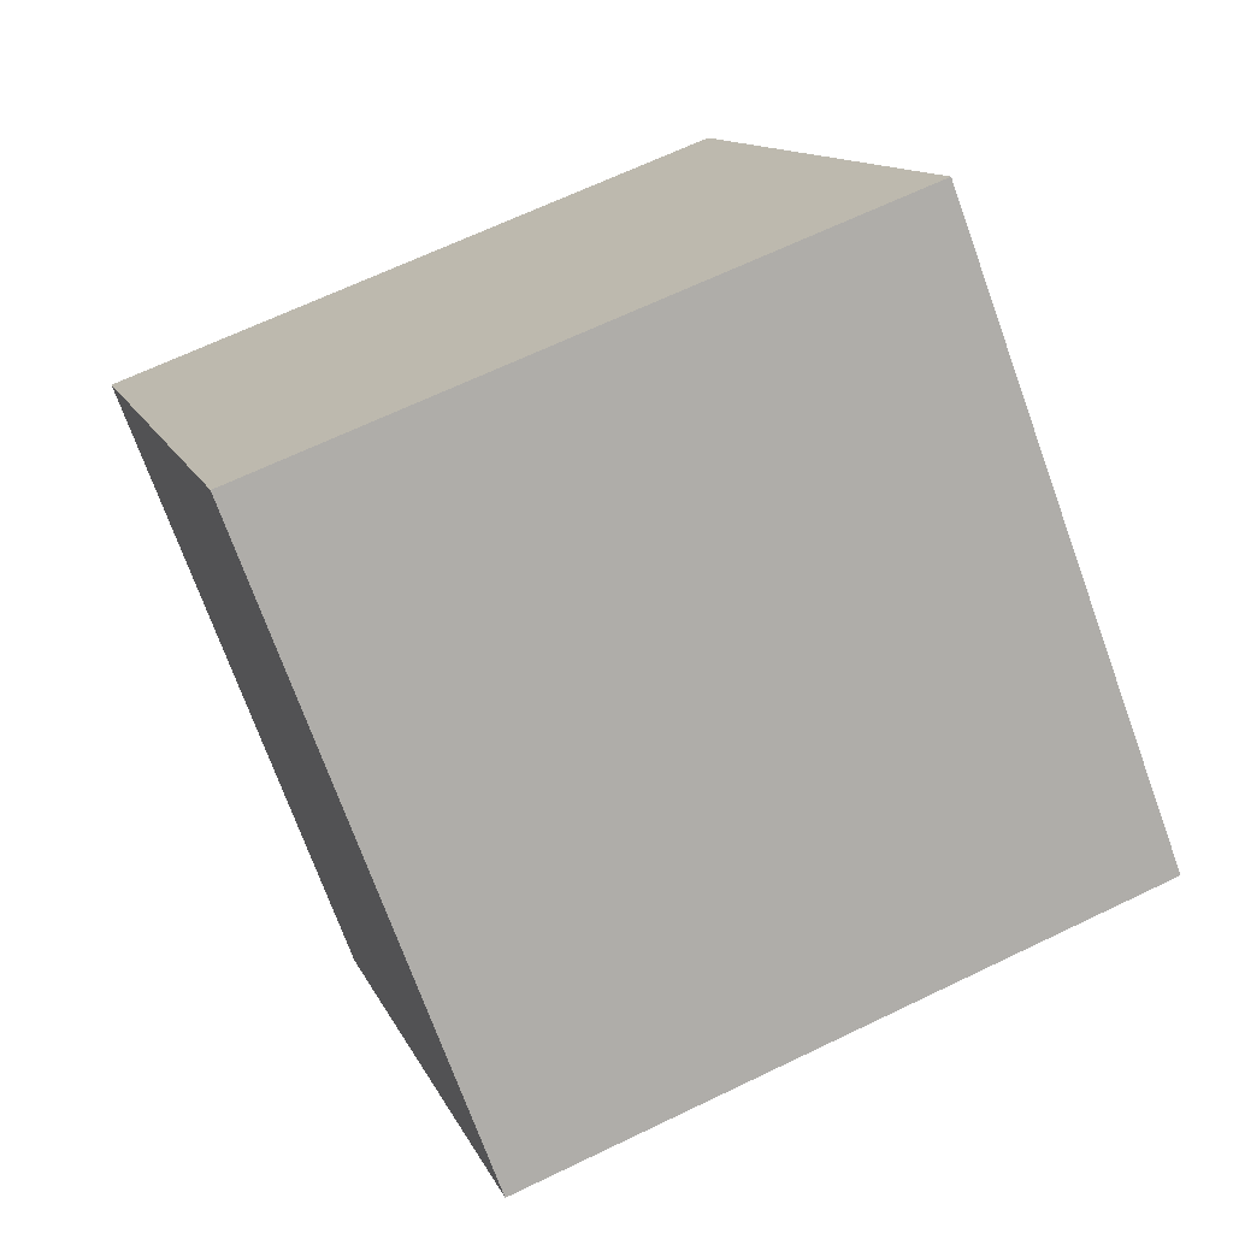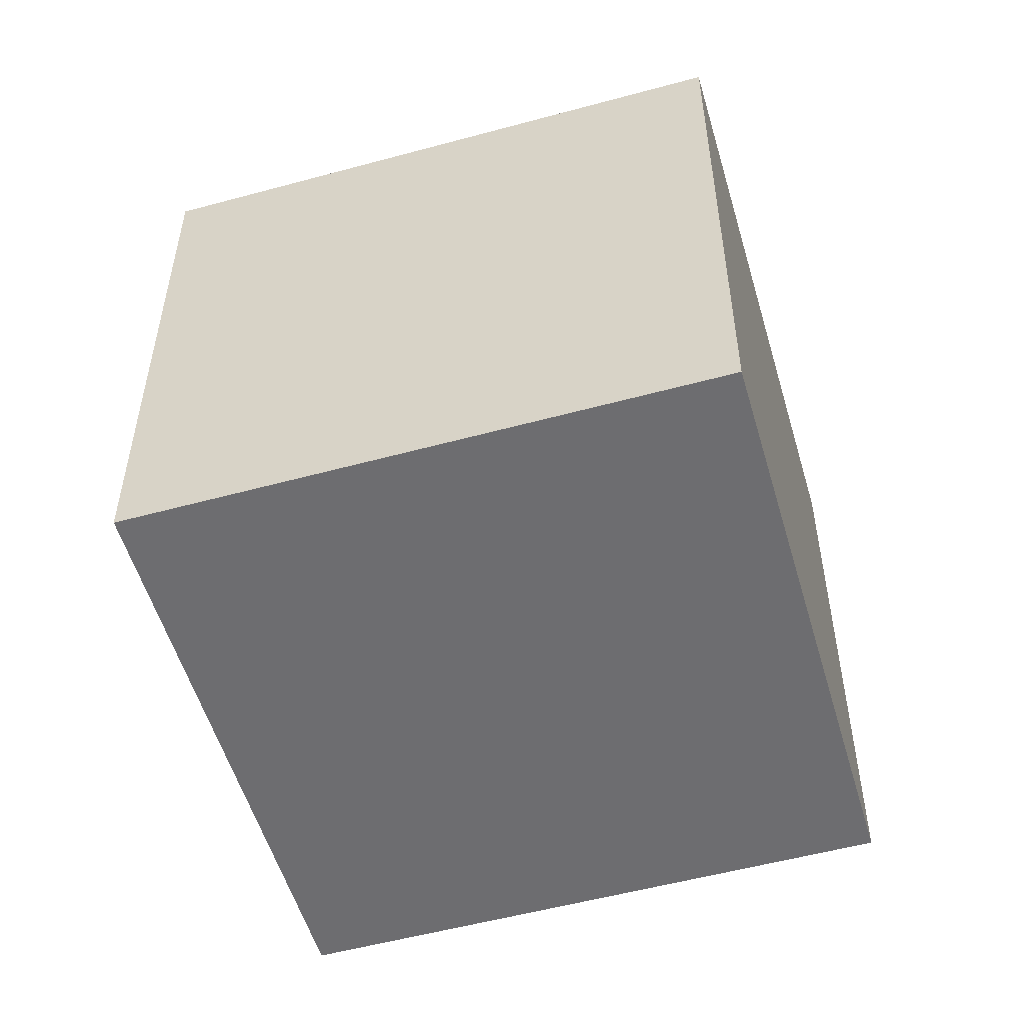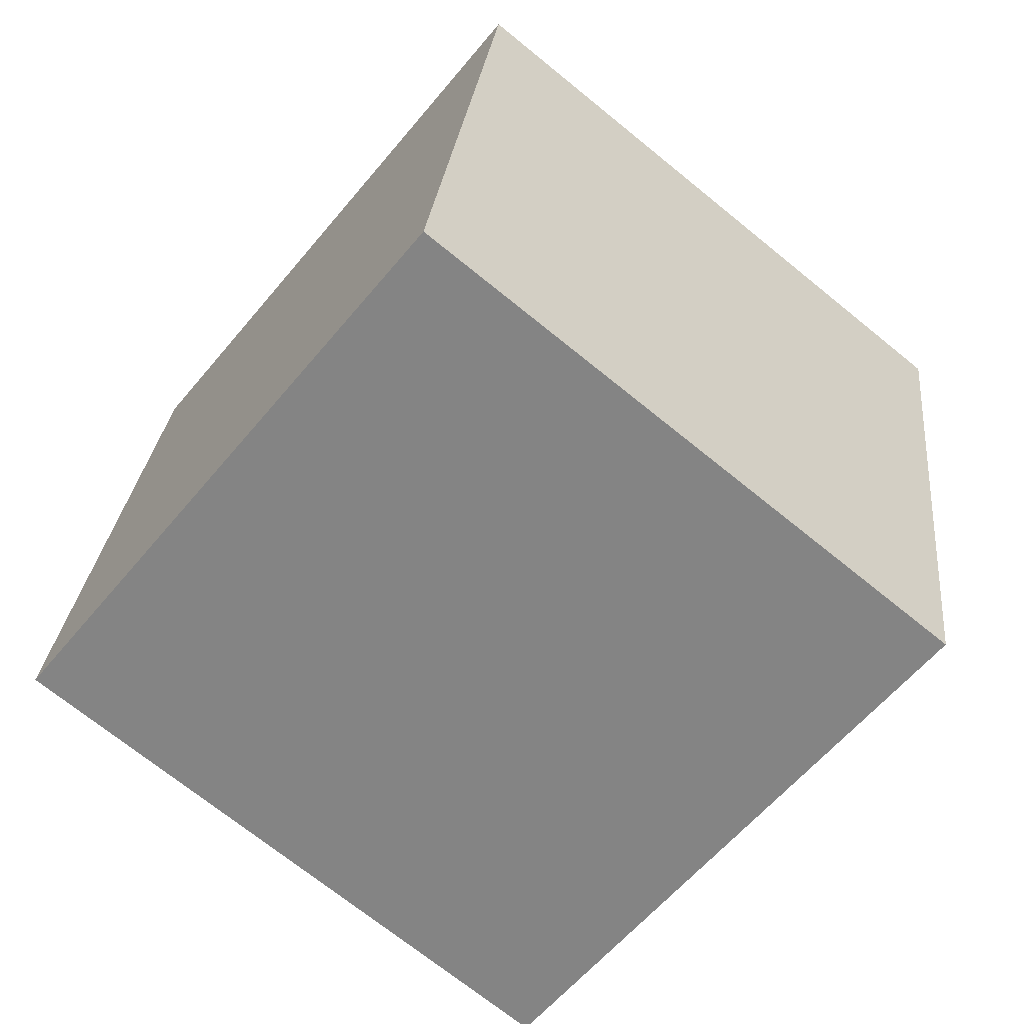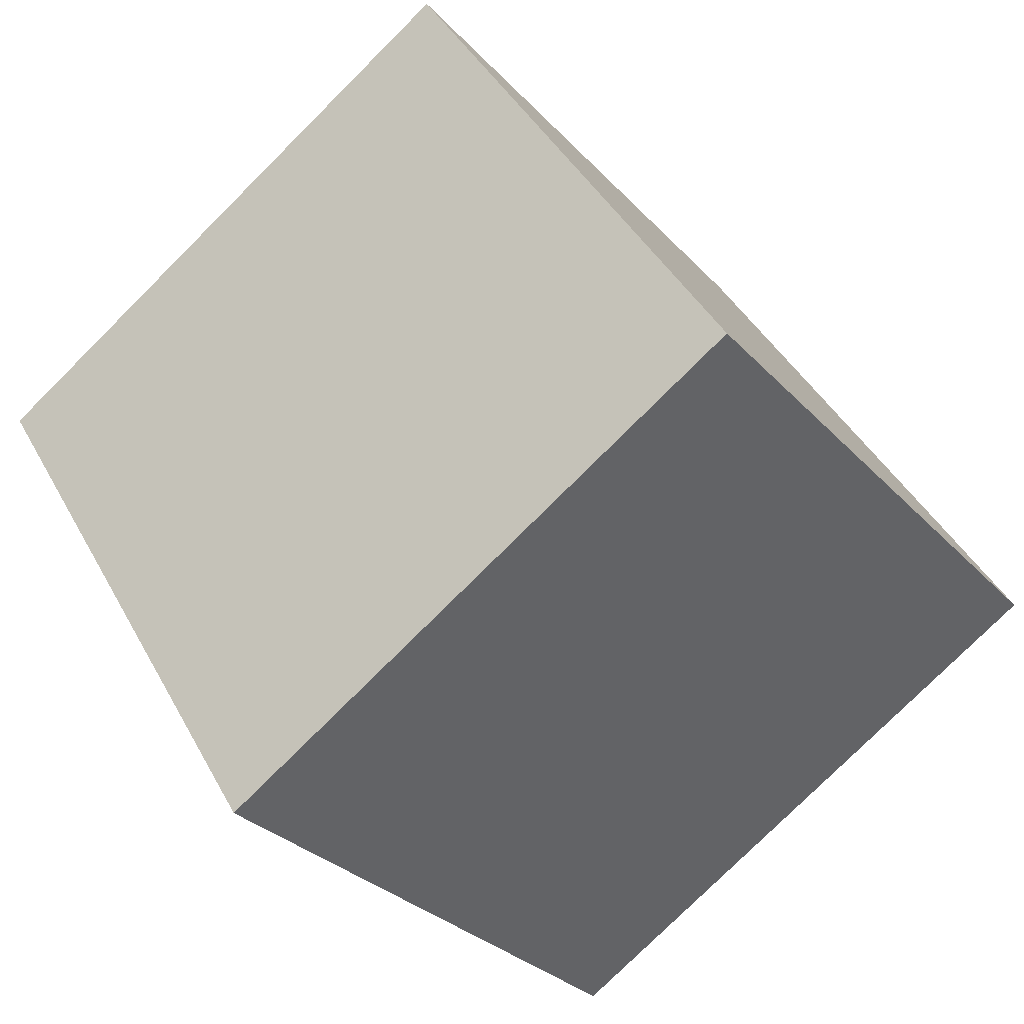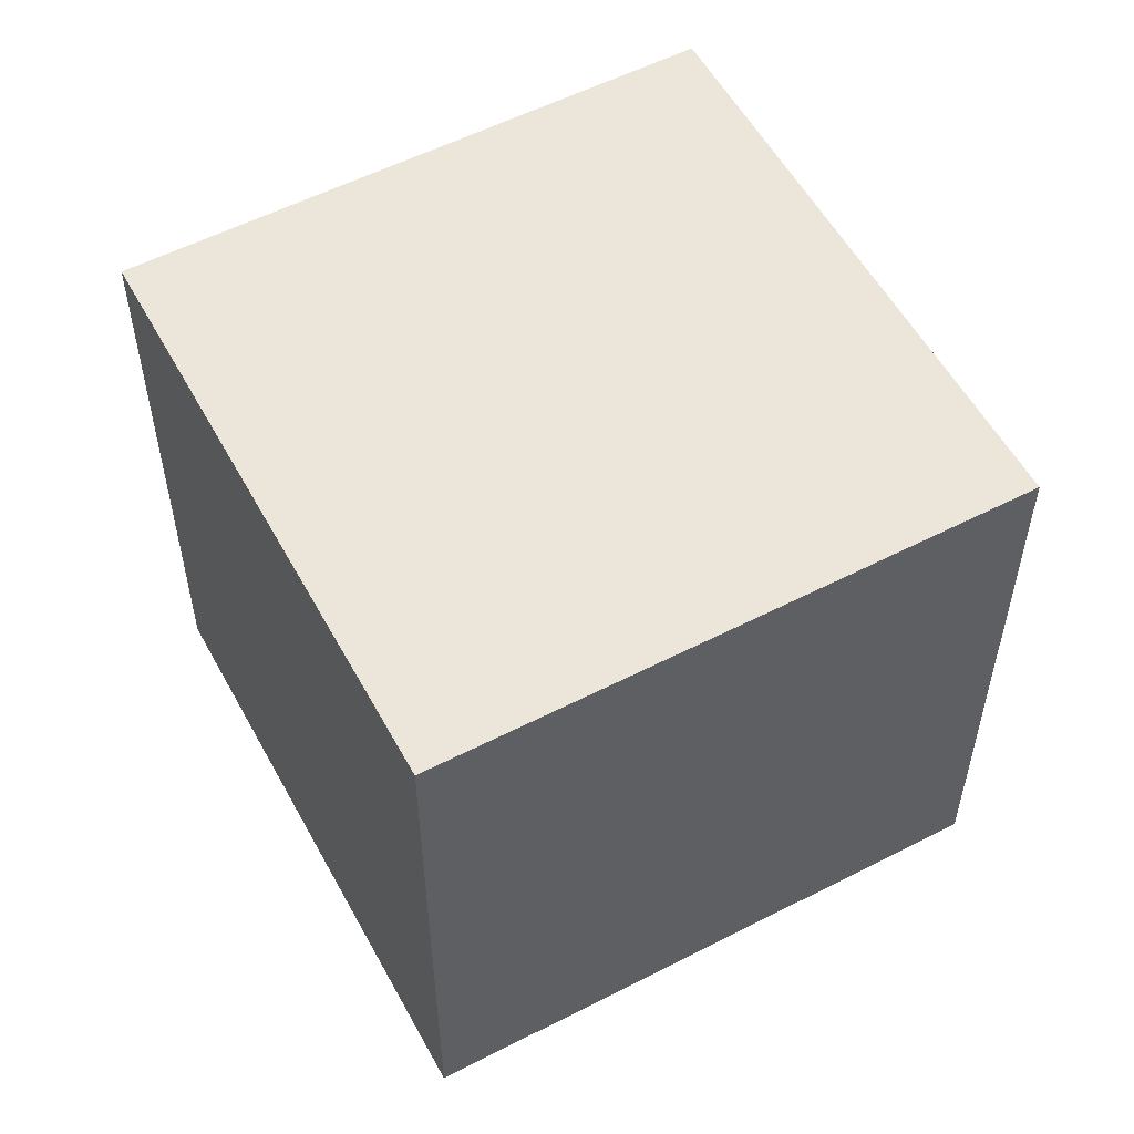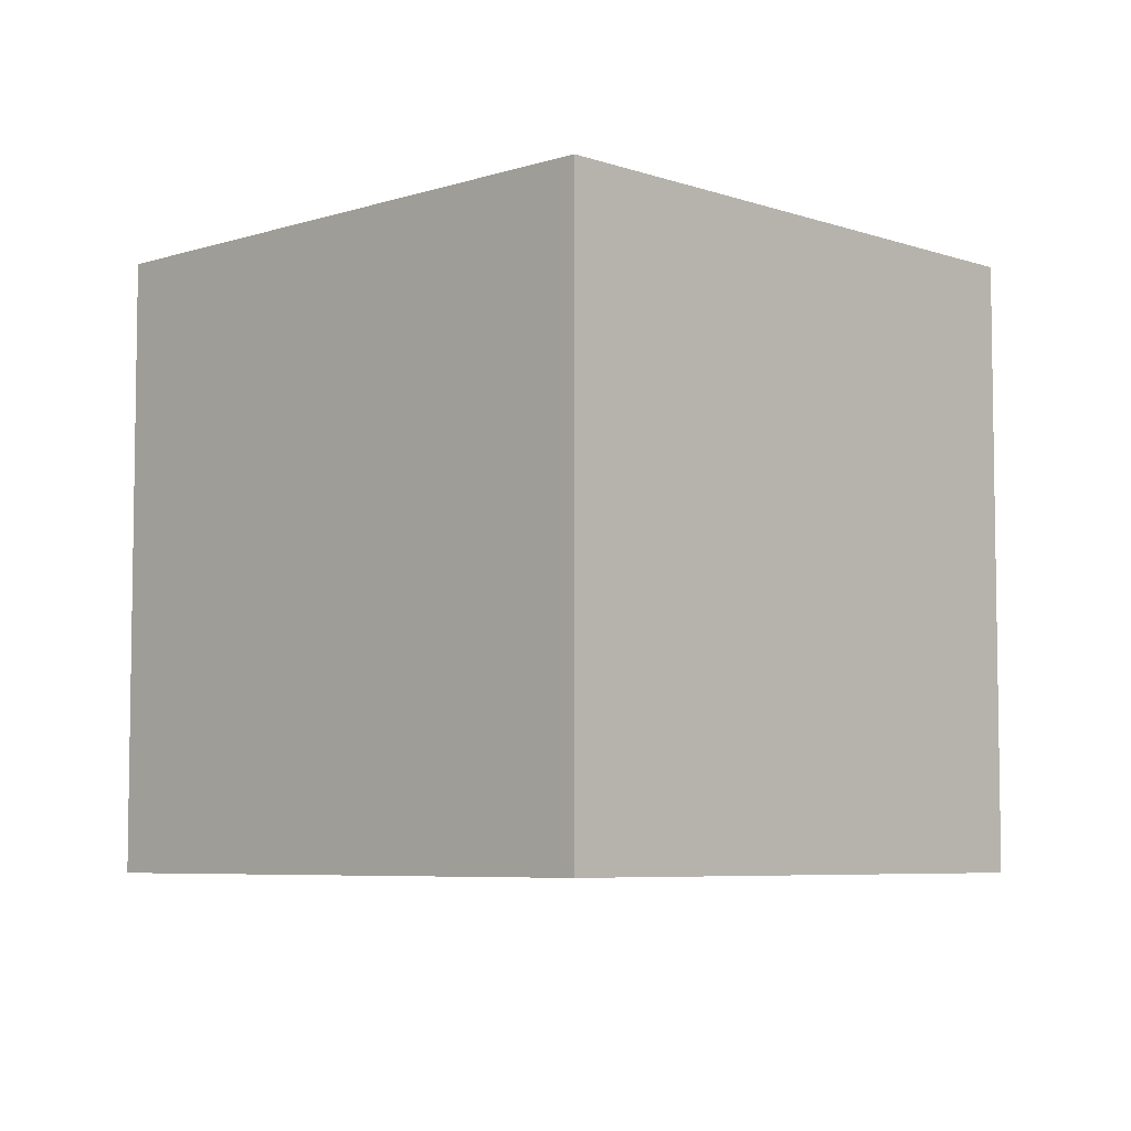
<metadata>
{"format":"obj","ext":"obj","renderer":"f3d","projection":"perspective","resolution":1024,"background":"white","views":[{"elev":65.8,"azim":-115.9,"up":"+Y"},{"elev":-54.1,"azim":145.1,"up":"+Z"},{"elev":27.7,"azim":-174.2,"up":"+Y"},{"elev":-78.0,"azim":-45.1,"up":"+Y"},{"elev":55.7,"azim":10.6,"up":"+Z"},{"elev":-6.1,"azim":-97.0,"up":"+Z"}]}
</metadata>
<code>
o Cube
v -1.406 0.1488 -1
v 0.1488 1.406 -1
v -1.406 0.1488 1
v 0.1488 1.406 1
v -0.1488 -1.406 -1
v 1.406 -0.1488 -1
v -0.1488 -1.406 1
v 1.406 -0.1488 1
f 1 5 7 3
f 4 3 7 8
f 8 7 5 6
f 6 2 4 8
f 2 1 3 4
f 6 5 1 2

</code>
